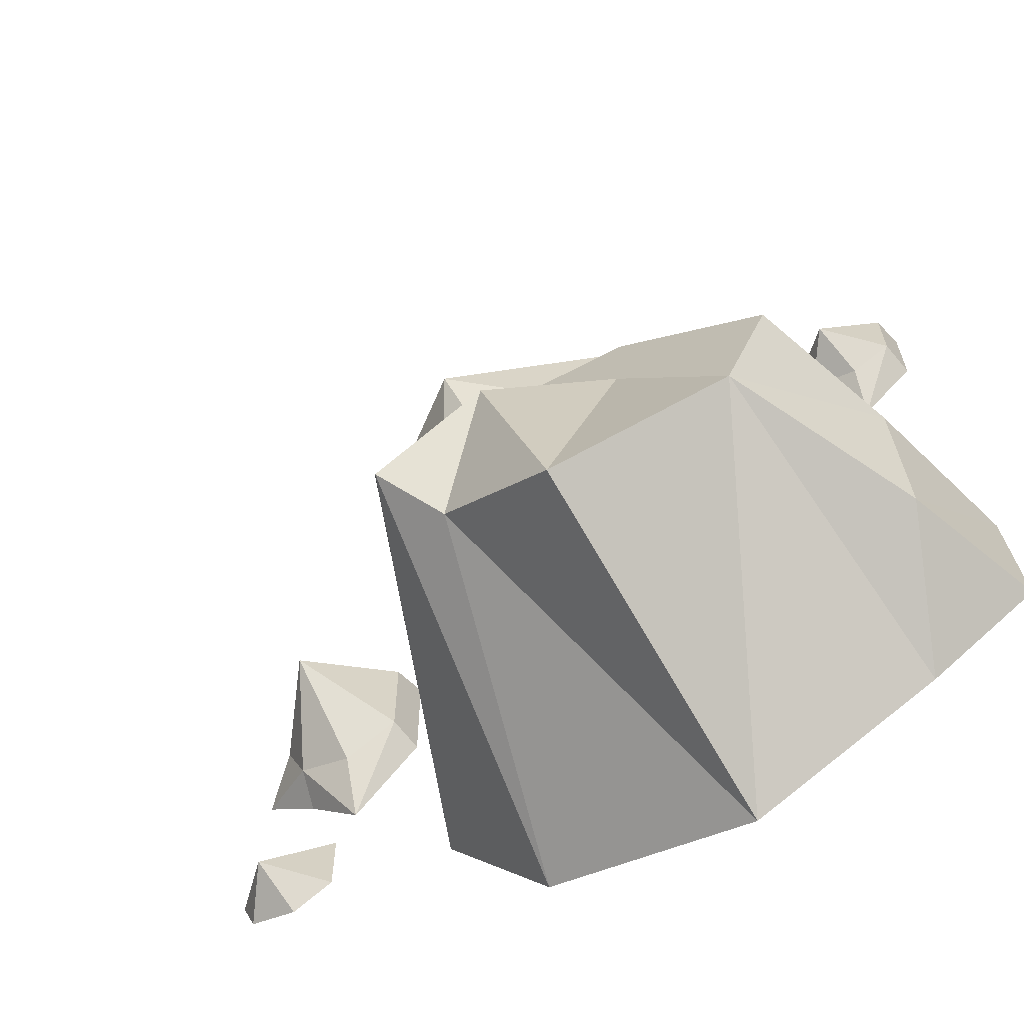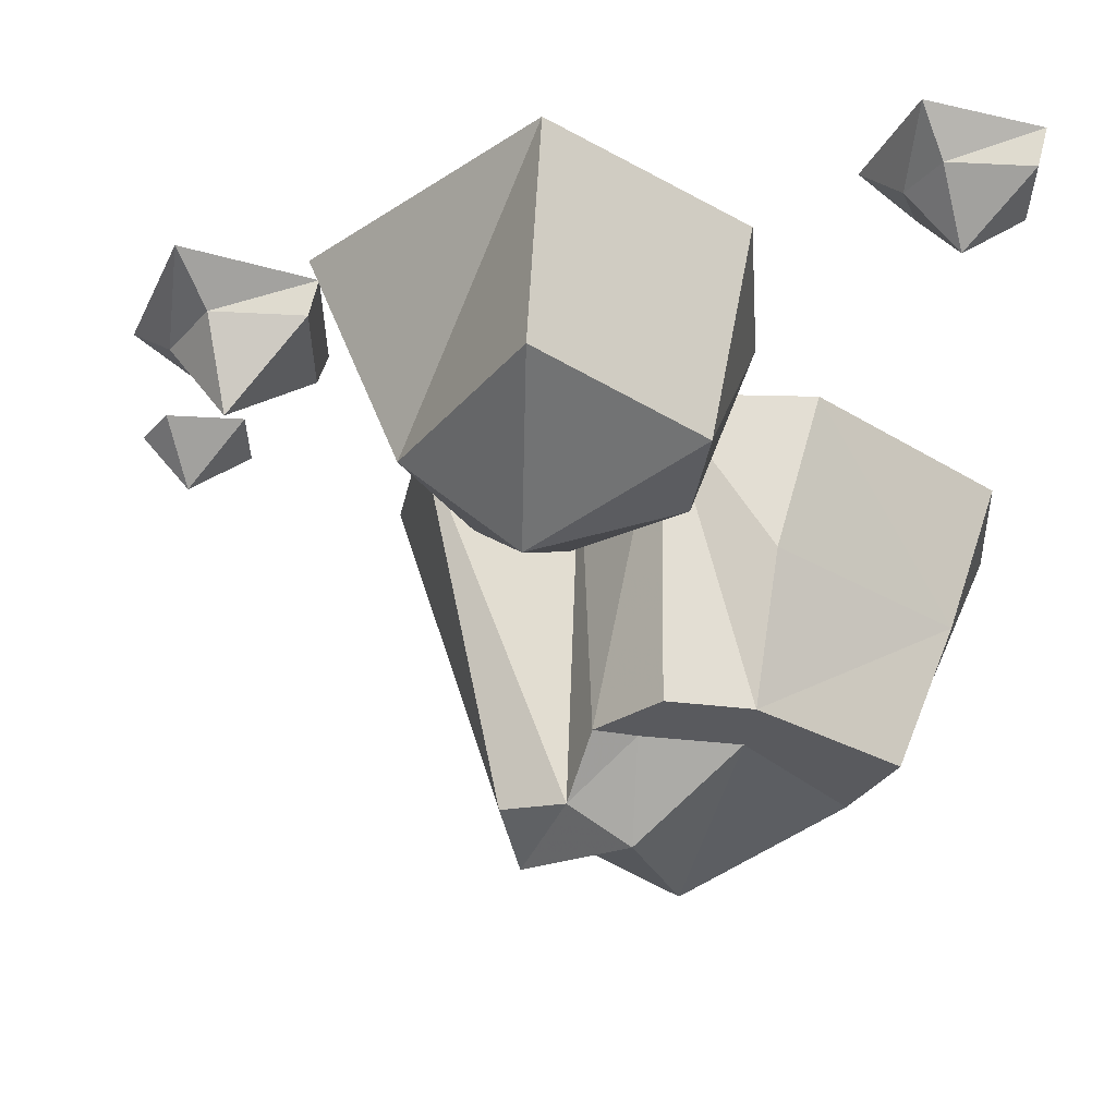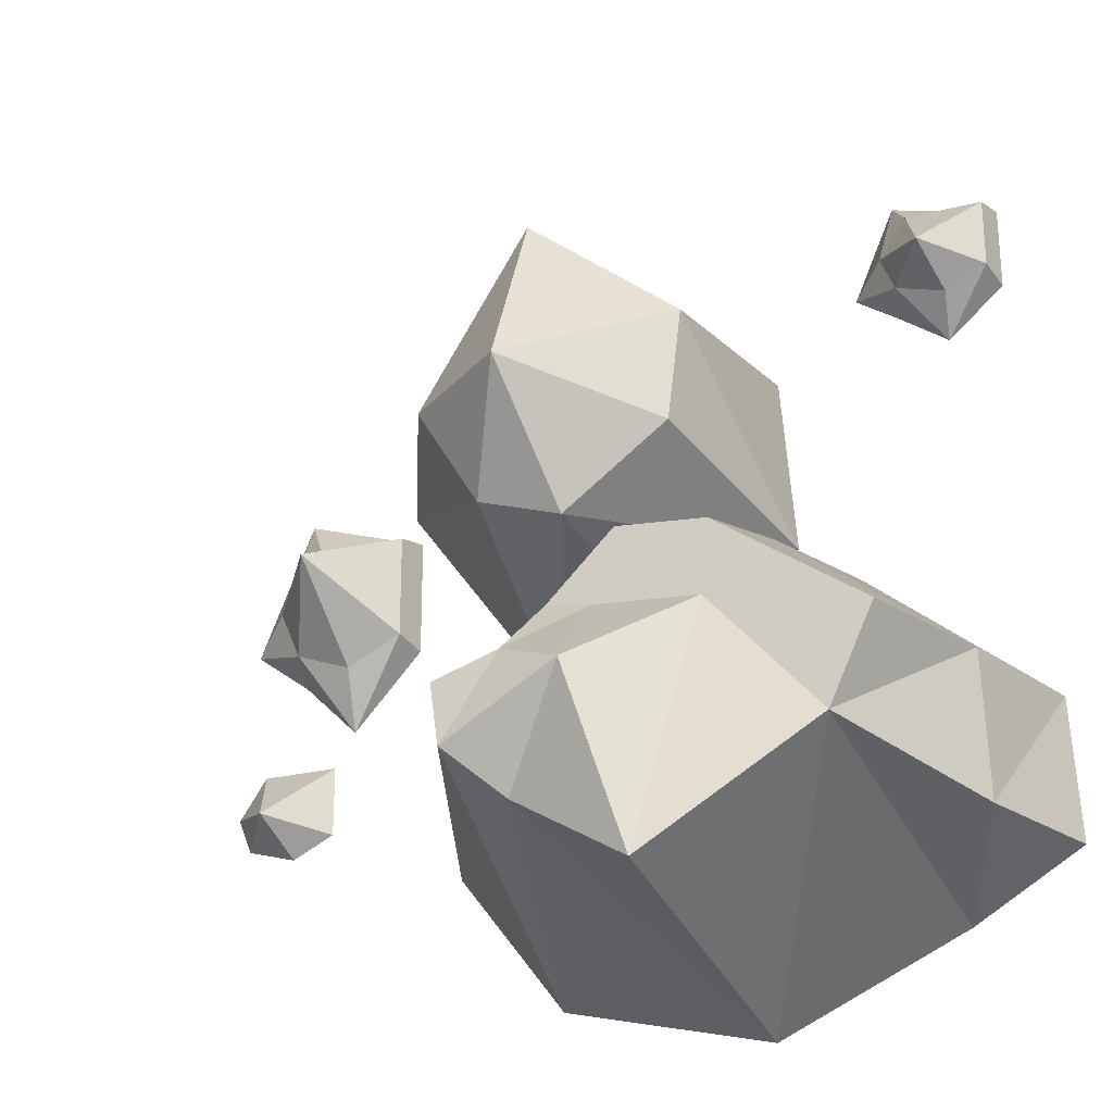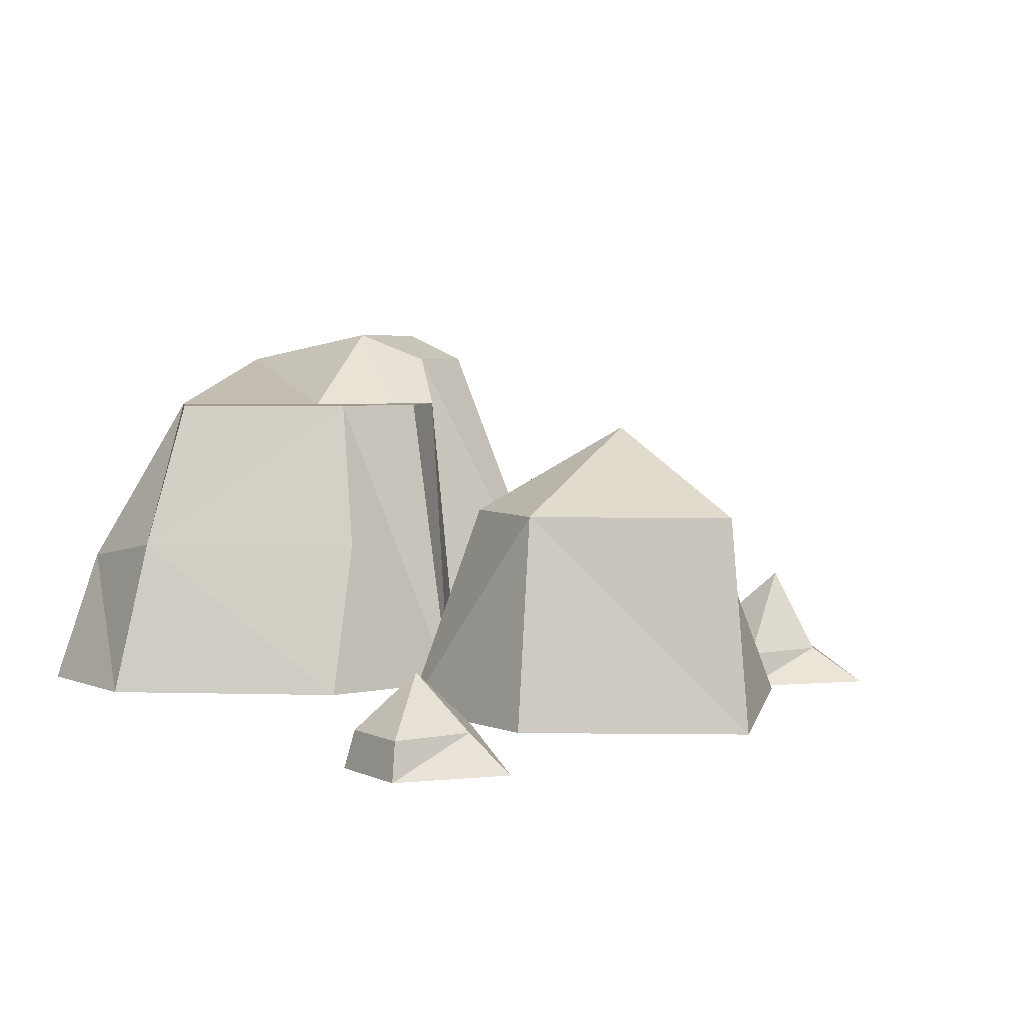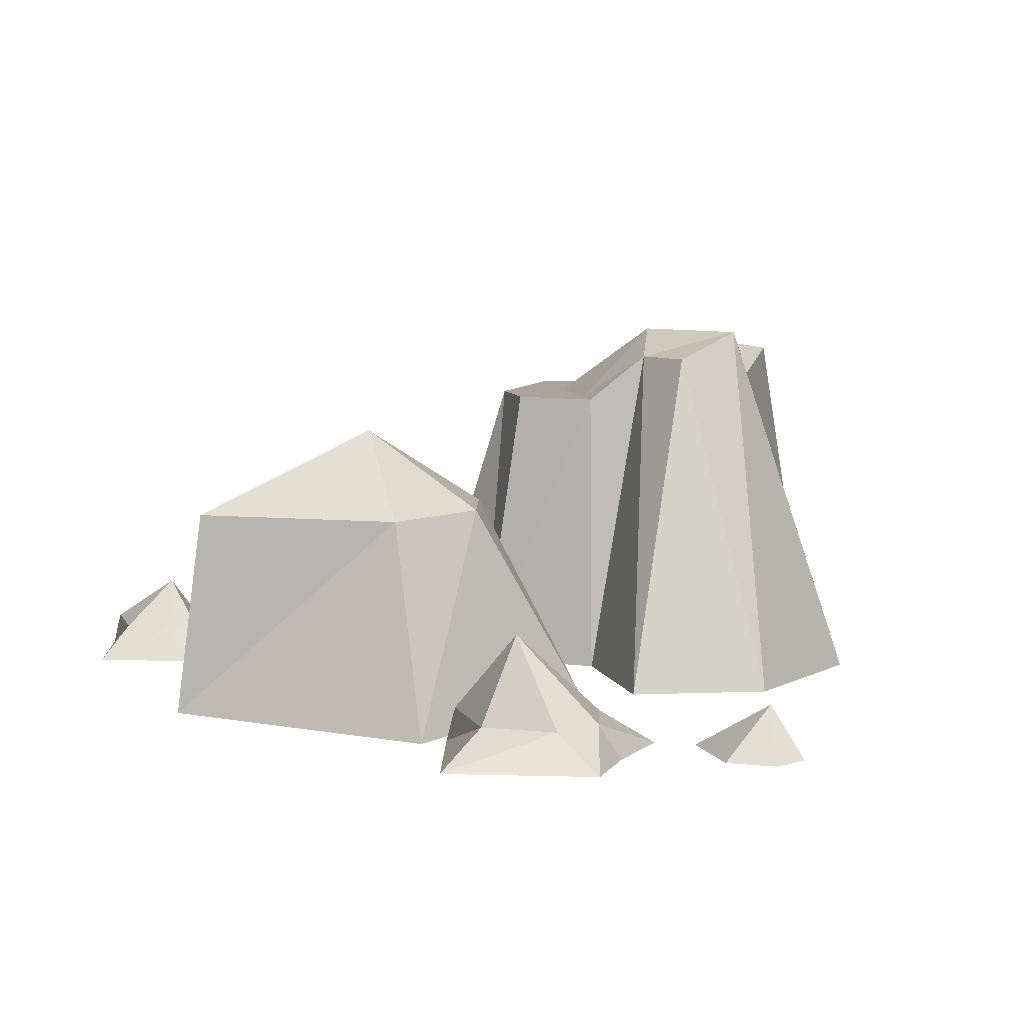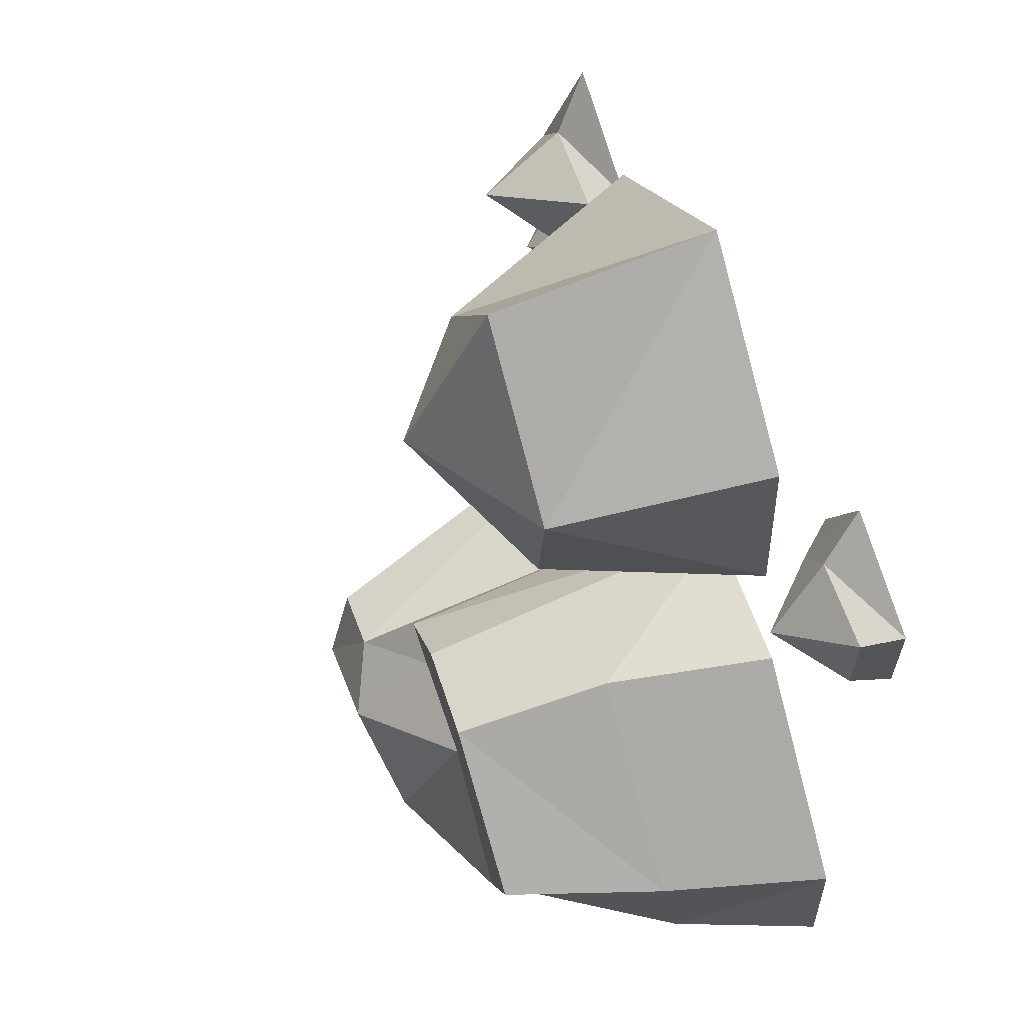
<metadata>
{"format":"obj","ext":"obj","renderer":"f3d","projection":"perspective","resolution":1024,"background":"white","views":[{"elev":-64.3,"azim":-150.1,"up":"+Z"},{"elev":58.8,"azim":-176.7,"up":"+Z"},{"elev":-25.4,"azim":-157.8,"up":"+Z"},{"elev":4.2,"azim":-33.9,"up":"+Y"},{"elev":7.7,"azim":72.6,"up":"+Y"},{"elev":63.9,"azim":-109.0,"up":"+Z"}]}
</metadata>
<code>
v 0.03125 0.3281 0.1953
v -0.1406 0.2344 0.2578
v -0.125 0.2344 0.1328
v -0.007812 0.2344 0.04688
v 0.08594 0.2344 0.07812
v 0.1562 0.2344 0.1953
v 0.03125 0.2344 0.3984
v 0.03125 0 0.4297
v -0.1719 0 0.2812
v -0.1875 0 0.07812
v -0.03906 0 0
v 0.08594 0 -0.05469
v 0.2656 0 0.1953
v 0.3438 0.1328 0.1094
v 0.2656 0.03906 0.03906
v 0.3281 0.03906 0.007812
v 0.3906 0.03906 0.03125
v 0.4141 0.03906 0.08594
v 0.3672 0.03906 0.1562
v 0.2656 0.03906 0.1562
v 0.2578 0 0.1641
v 0.2578 0 0.03125
v 0.3359 0 -0.05469
v 0.3984 0 0.007812
v 0.4609 0 0.05469
v 0.3984 0 0.2109
v -0.3594 0.09375 0.375
v -0.4219 0.03906 0.3594
v -0.375 0.03906 0.3359
v -0.3203 0.03906 0.3516
v -0.3047 0.03906 0.3906
v -0.3359 0.03906 0.4375
v -0.4219 0.03906 0.4375
v -0.4297 0 0.4453
v -0.4297 0 0.3516
v -0.3672 0 0.2969
v -0.3125 0 0.3359
v -0.2656 0 0.3672
v -0.3125 0 0.4766
v 0.4219 0.05469 -0.1562
v 0.3594 0 -0.1719
v 0.4062 0 -0.1953
v 0.4609 0 -0.1797
v 0.4766 0 -0.1406
v 0.4453 0 -0.09375
v 0.3594 0 -0.09375
v -0.4141 0.1875 -0.1484
v -0.2188 0.1875 0
v -0.2578 0.01562 0.02344
v -0.4609 0.01562 -0.1406
v -0.4141 0.1641 -0.2969
v -0.3125 0.3516 -0.2578
v -0.3594 0.3516 -0.1562
v -0.2031 0.3516 -0.04688
v -0.09375 0.01562 0.01562
v -0.3516 0.01562 -0.3672
v -0.1484 0.01562 -0.4609
v -0.4688 0.01562 -0.2969
v -0.1406 0.4062 -0.3906
v -0.1953 0.3516 -0.125
v -0.08594 0.3516 -0.1172
v -0.1094 0.3516 -0.03906
v -0.03906 0.3516 -0.1094
v -0.007812 0.01562 -0.1016
v -0.01562 0.4062 -0.1719
v 0.1641 0.01562 -0.09375
v 0.05469 0.4062 -0.1953
v 0.1953 0.01562 -0.25
v 0.03125 0.4375 -0.2734
v 0.07812 0.01562 -0.4062
v -0.01562 0.3828 -0.3125
v -0.08594 0.4375 -0.2031
f 1 2 3
f 1 3 4
f 1 4 5
f 1 5 6
f 1 6 7
f 1 7 2
f 2 7 8
f 2 8 9
f 2 9 10
f 2 10 3
f 3 10 4
f 4 10 11
f 4 11 12
f 4 12 5
f 5 12 13
f 5 13 6
f 6 13 8
f 6 8 7
f 14 15 16
f 14 16 17
f 14 17 18
f 14 18 19
f 14 19 20
f 14 20 15
f 15 20 21
f 15 21 22
f 15 22 23
f 15 23 16
f 16 23 17
f 17 23 24
f 17 24 25
f 17 25 18
f 18 25 26
f 18 26 19
f 19 26 21
f 19 21 20
f 27 28 29
f 27 29 30
f 27 30 31
f 27 31 32
f 27 32 33
f 27 33 28
f 28 33 34
f 28 34 35
f 28 35 36
f 28 36 29
f 29 36 30
f 30 36 37
f 30 37 38
f 30 38 31
f 31 38 39
f 31 39 32
f 32 39 34
f 32 34 33
f 40 41 42
f 40 42 43
f 40 43 44
f 40 44 45
f 40 45 46
f 40 46 41
f 47 48 49
f 47 49 50
f 47 50 51
f 47 51 52
f 47 52 53
f 47 53 54
f 47 54 48
f 48 54 55
f 48 55 49
f 56 57 52
f 56 52 51
f 56 51 58
f 58 51 50
f 57 59 52
f 52 59 60
f 52 60 53
f 53 60 54
f 54 60 61
f 54 61 62
f 54 62 55
f 55 62 63
f 55 63 64
f 64 63 65
f 64 65 66
f 66 65 67
f 66 67 68
f 68 67 69
f 68 69 70
f 70 69 71
f 70 71 57
f 57 71 59
f 59 71 72
f 59 72 60
f 60 72 61
f 61 72 65
f 61 65 63
f 61 63 62
f 65 72 69
f 65 69 67
f 72 71 69

</code>
